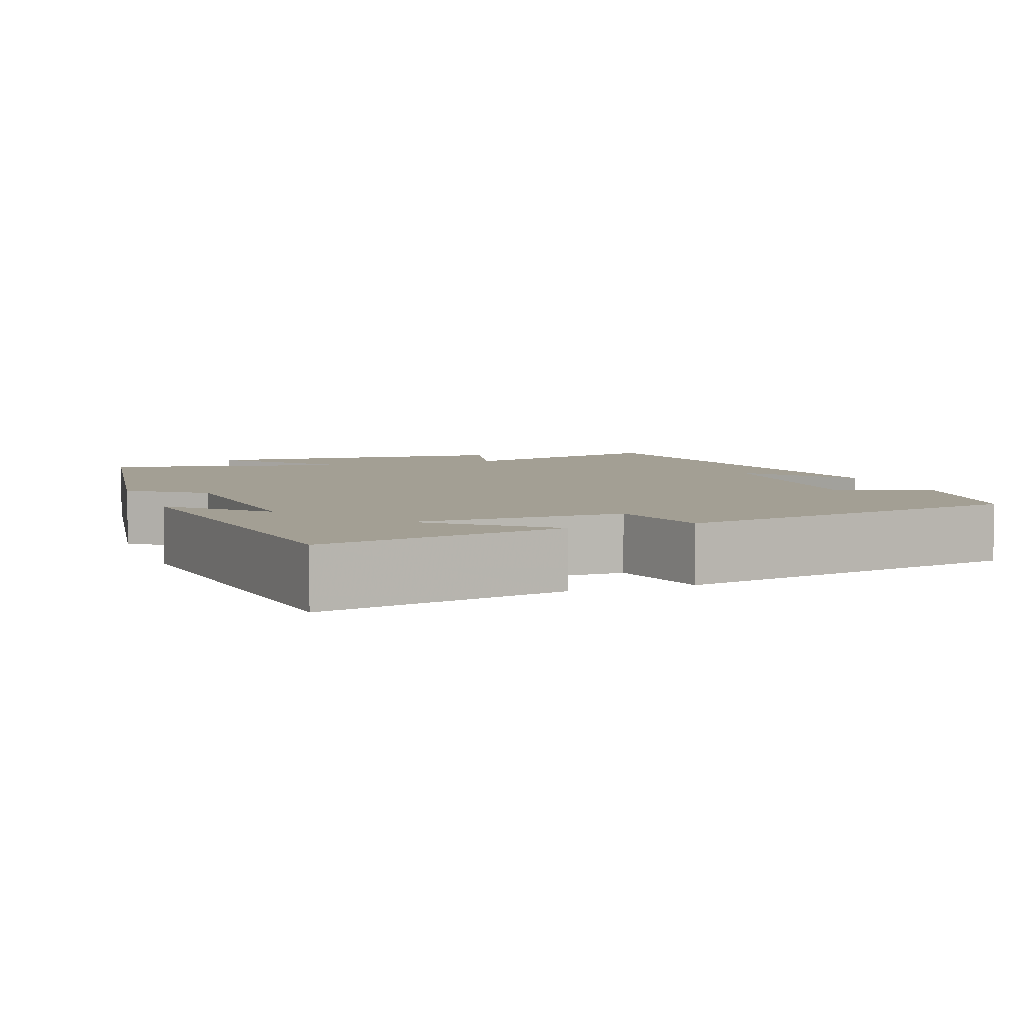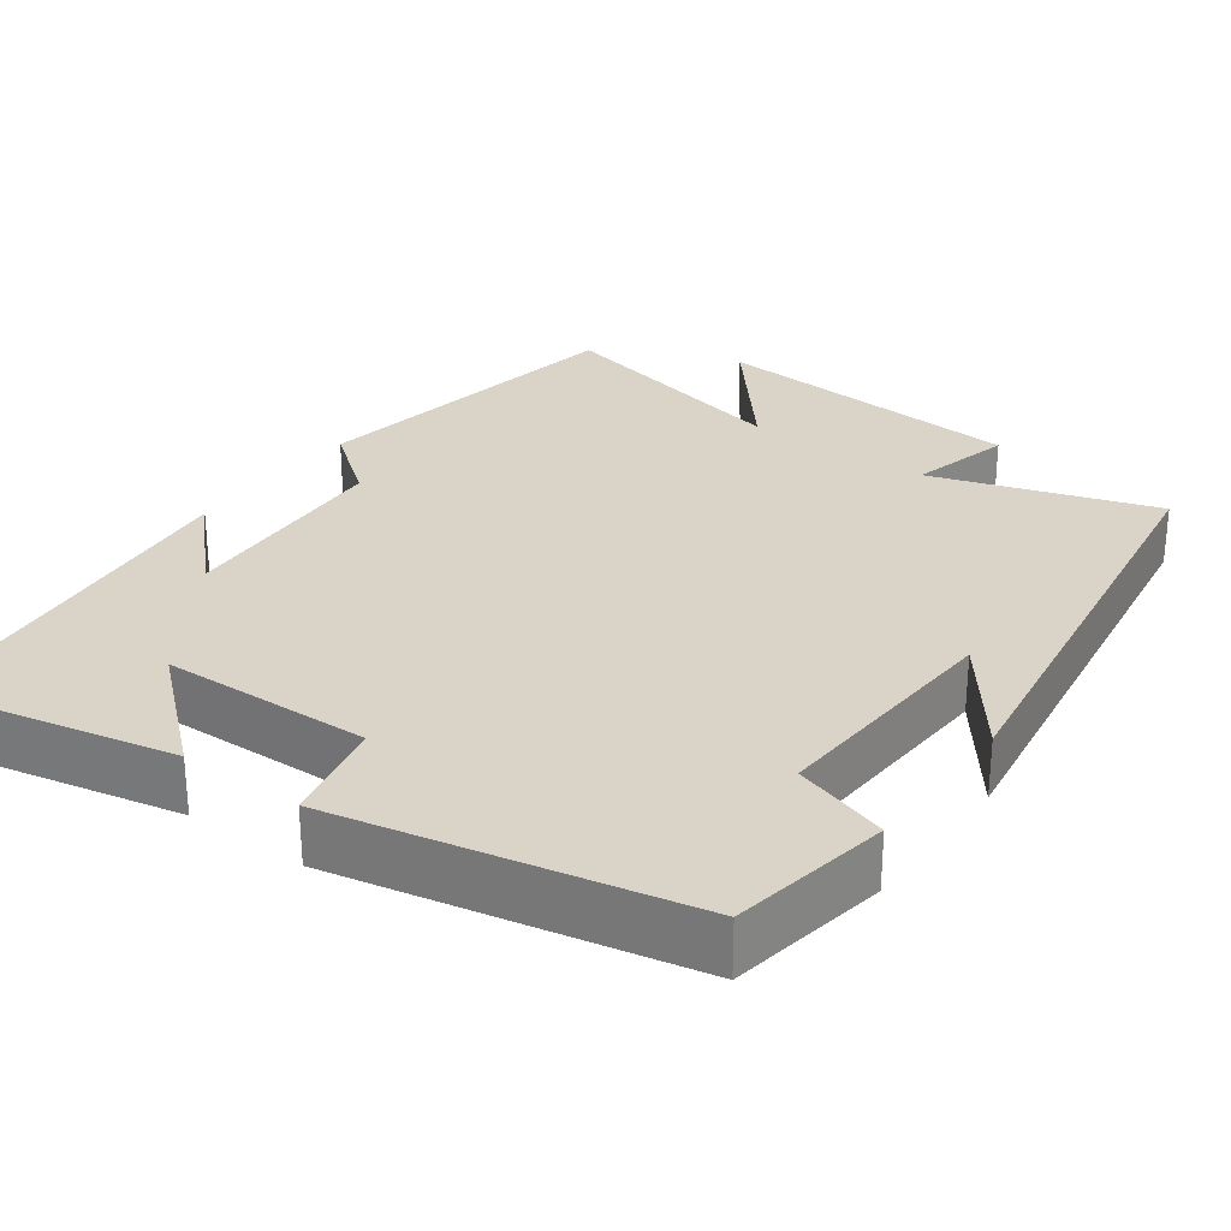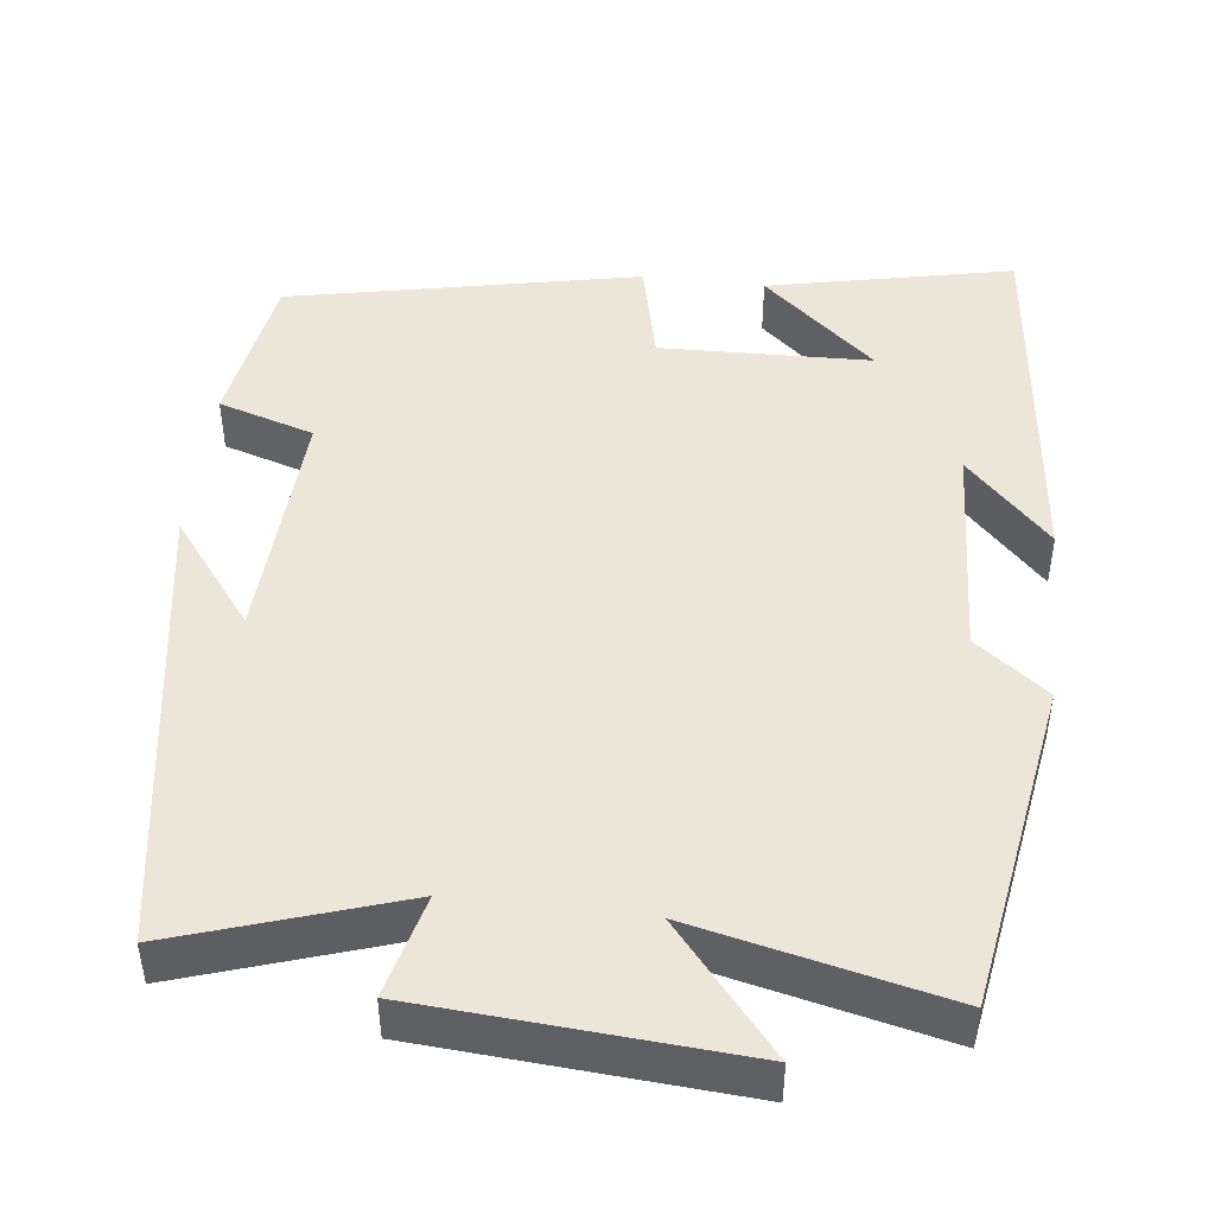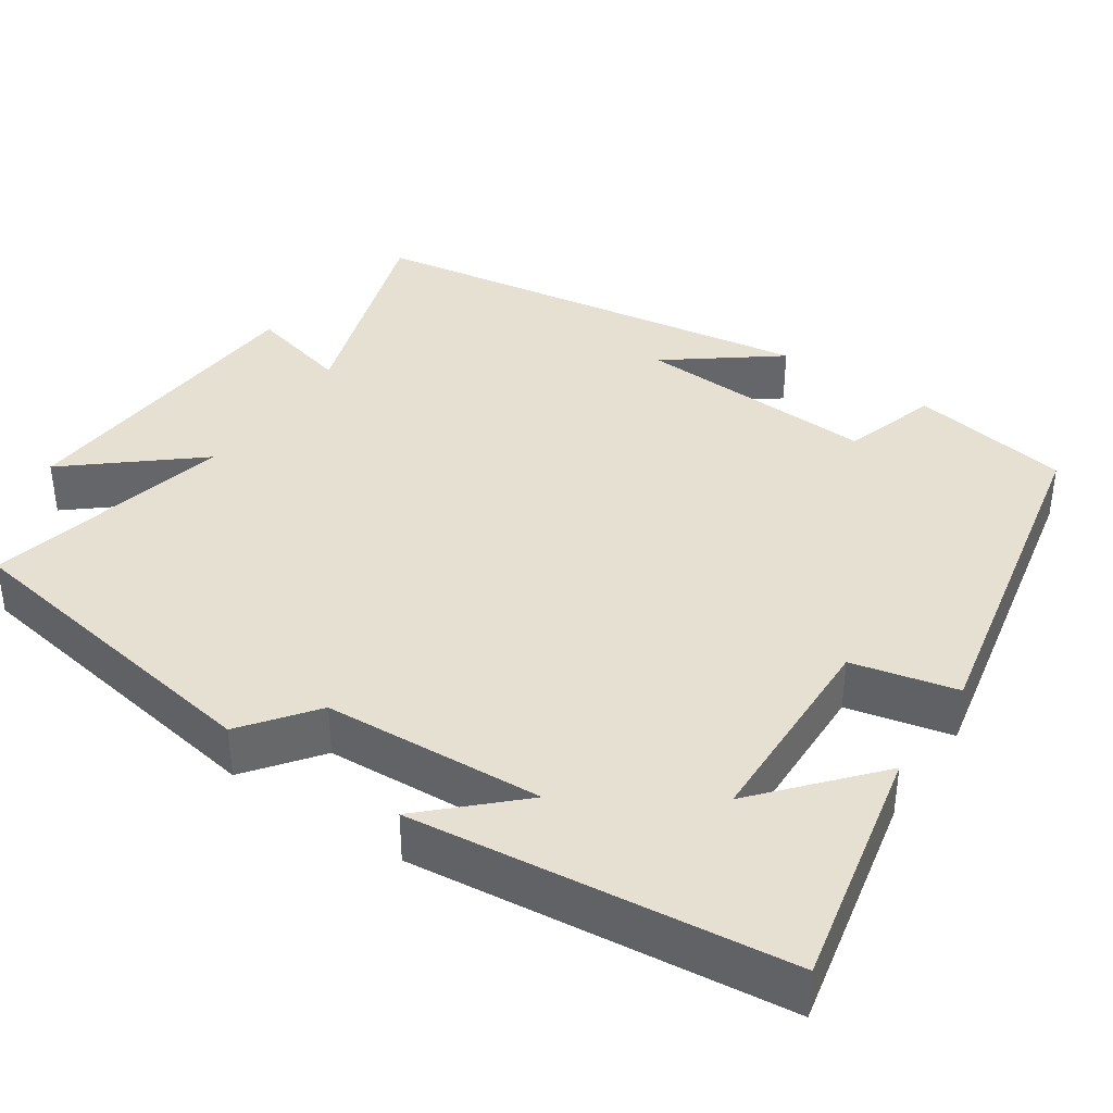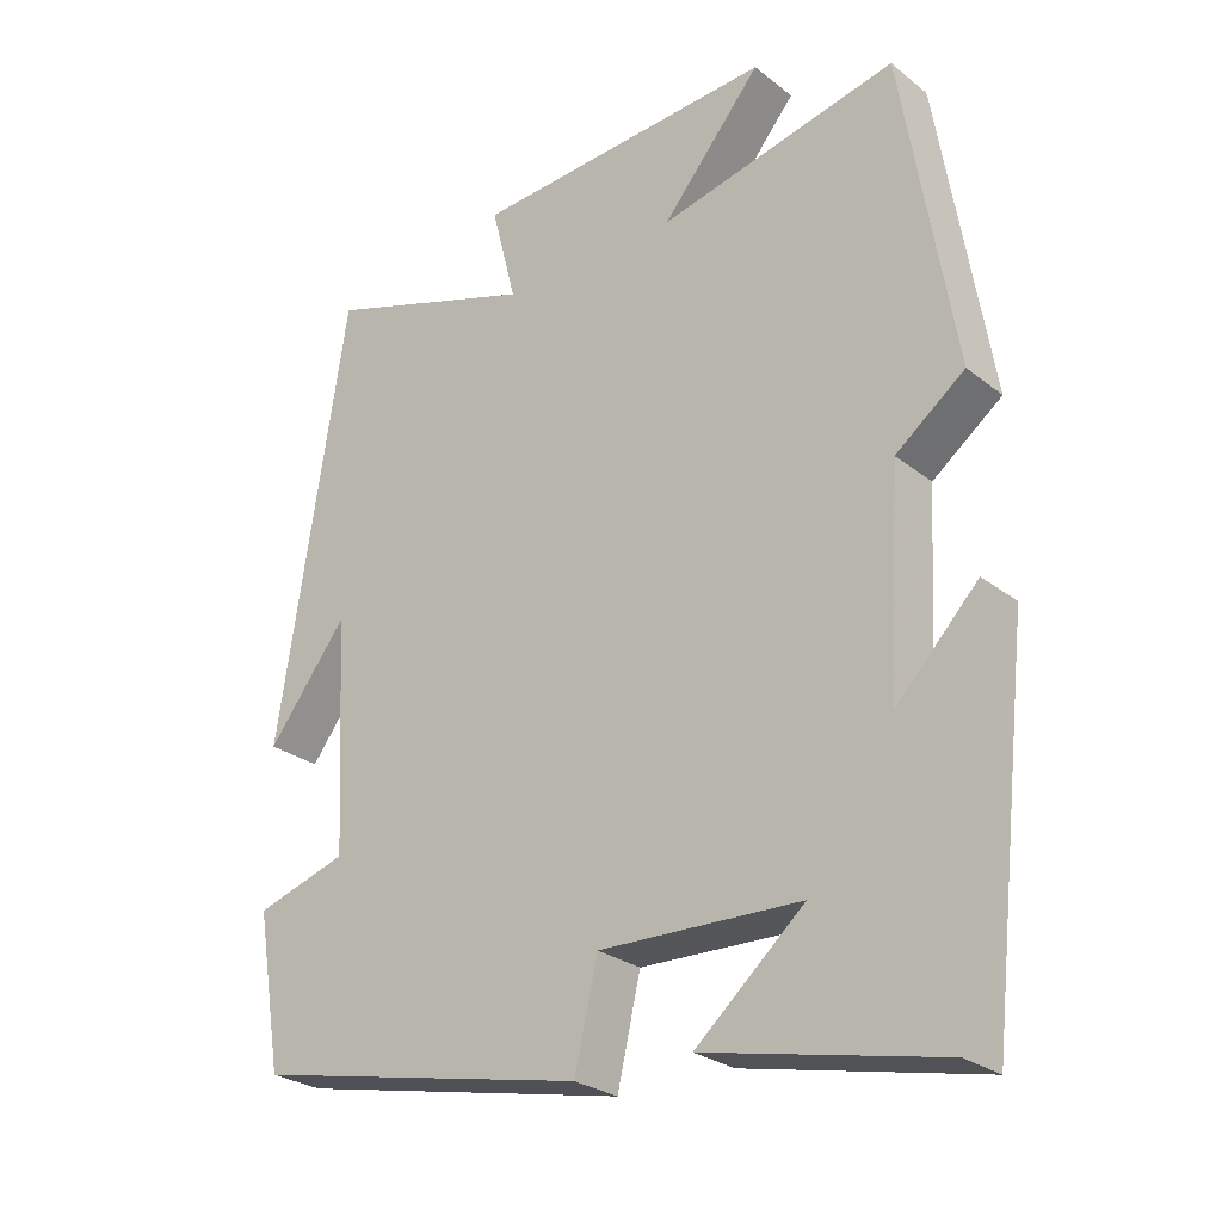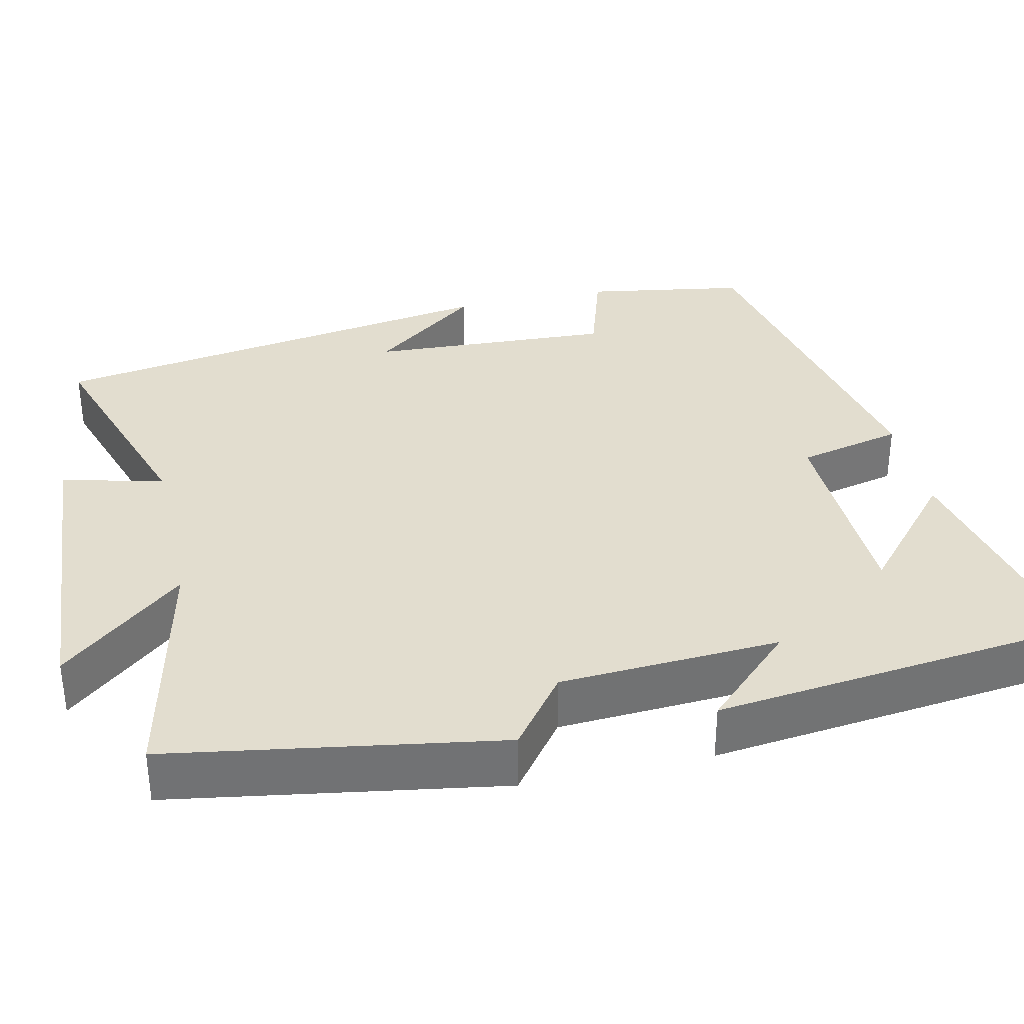
<metadata>
{"format":"obj","ext":"obj","renderer":"f3d","projection":"perspective","resolution":1024,"background":"white","views":[{"elev":5.4,"azim":159.9,"up":"+Y"},{"elev":28.4,"azim":-143.7,"up":"+Y"},{"elev":46.5,"azim":6.8,"up":"+Y"},{"elev":38.5,"azim":124.1,"up":"+Y"},{"elev":-26.5,"azim":39.6,"up":"+Z"},{"elev":34.8,"azim":77.3,"up":"+Y"}]}
</metadata>
<code>
v -0.466 0.07 -0.407
v -0.5 0.07 -0.202
v -0.378 0.07 -0.164
v -0.394 0.07 0.146
v -0.5 0.07 0.008
v -0.408 0.07 0.593
v -0.125 0.07 0.5
v -0.158 0.07 0.63
v 0.246 0.07 0.658
v 0.113 0.07 0.5
v 0.431 0.07 0.572
v 0.5 0.07 0.151
v 0.408 0.07 0.081
v 0.392 0.07 -0.201
v 0.5 0.07 -0.089
v 0.446 0.07 -0.567
v 0.134 0.07 -0.5
v 0.279 0.07 -0.374
v 0.011 0.07 -0.366
v -0.02 0.07 -0.5
v -0.466 0 -0.407
v -0.5 0 -0.202
v -0.378 0 -0.164
v -0.394 0 0.146
v -0.5 0 0.008
v -0.408 0 0.593
v -0.125 0 0.5
v -0.158 0 0.63
v 0.246 0 0.658
v 0.113 0 0.5
v 0.431 0 0.572
v 0.5 0 0.151
v 0.408 0 0.081
v 0.392 0 -0.201
v 0.5 0 -0.089
v 0.446 0 -0.567
v 0.134 0 -0.5
v 0.279 0 -0.374
v 0.011 0 -0.366
v -0.02 0 -0.5
f 19 20 1 2
f 18 19 2 3
f 16 17 18
f 14 15 16 18
f 13 14 18 3
f 10 11 12 13
f 10 13 3 4
f 7 8 9 10
f 7 10 4
f 4 5 6 7
f 22 21 40 39
f 23 22 39 38
f 38 37 36
f 38 36 35 34
f 23 38 34 33
f 33 32 31 30
f 24 23 33 30
f 30 29 28 27
f 24 30 27
f 27 26 25 24
f 1 21 22 2
f 2 22 23 3
f 3 23 24 4
f 4 24 25 5
f 5 25 26 6
f 6 26 27 7
f 7 27 28 8
f 8 28 29 9
f 9 29 30 10
f 10 30 31 11
f 11 31 32 12
f 12 32 33 13
f 13 33 34 14
f 14 34 35 15
f 15 35 36 16
f 16 36 37 17
f 17 37 38 18
f 18 38 39 19
f 19 39 40 20
f 20 40 21 1

</code>
